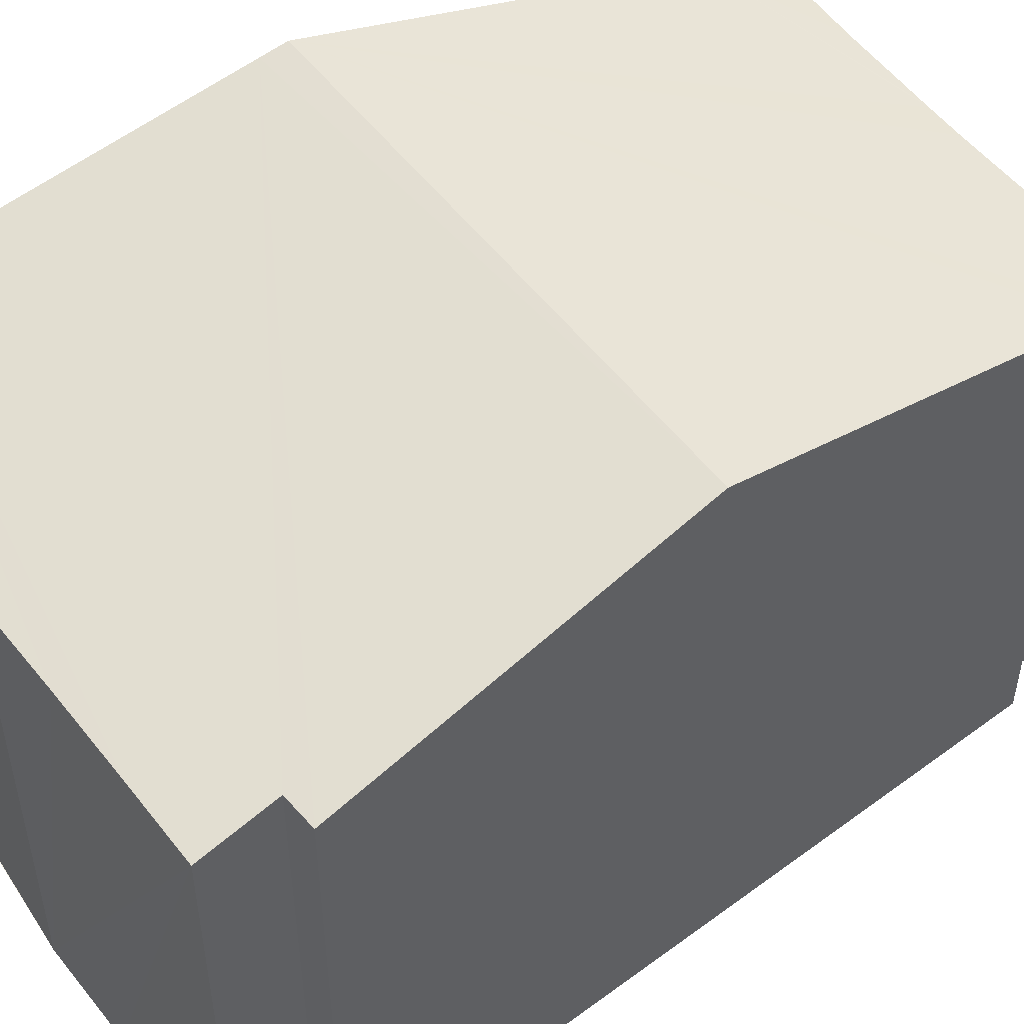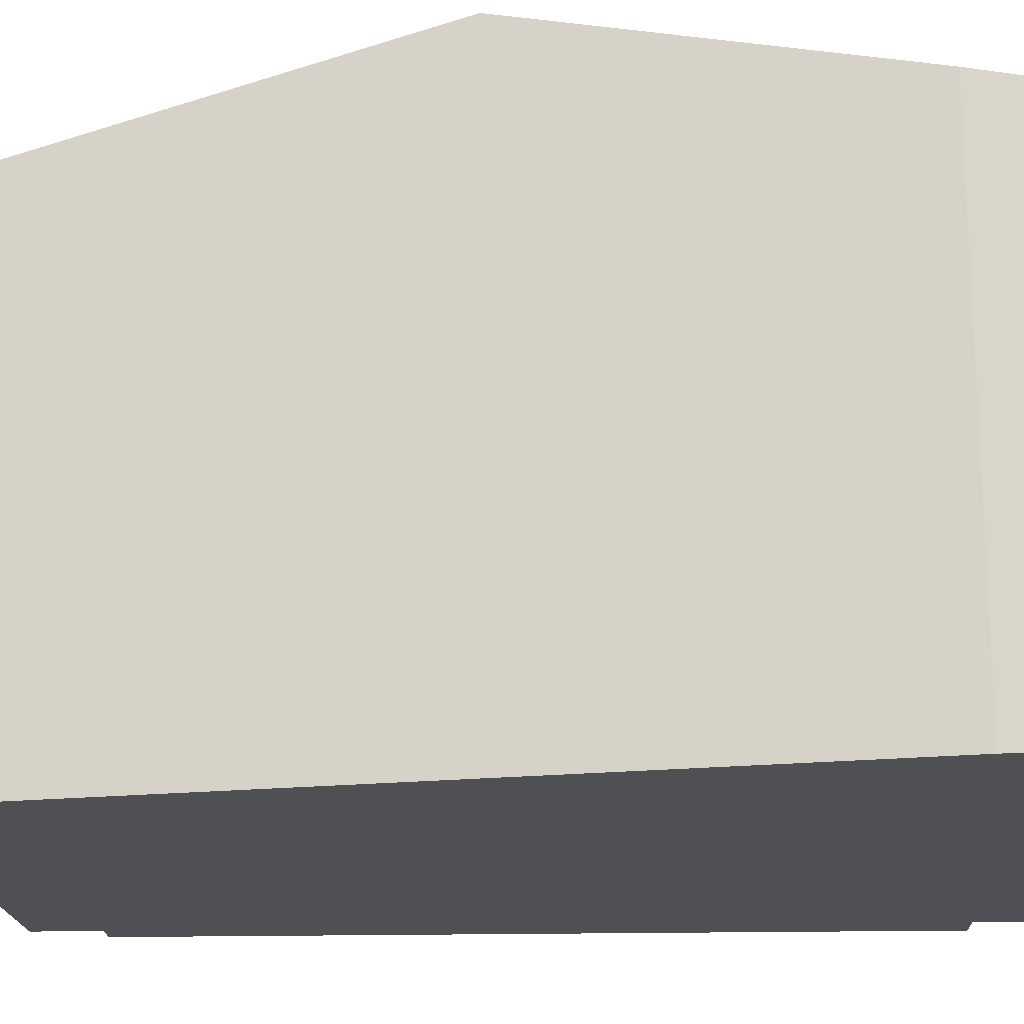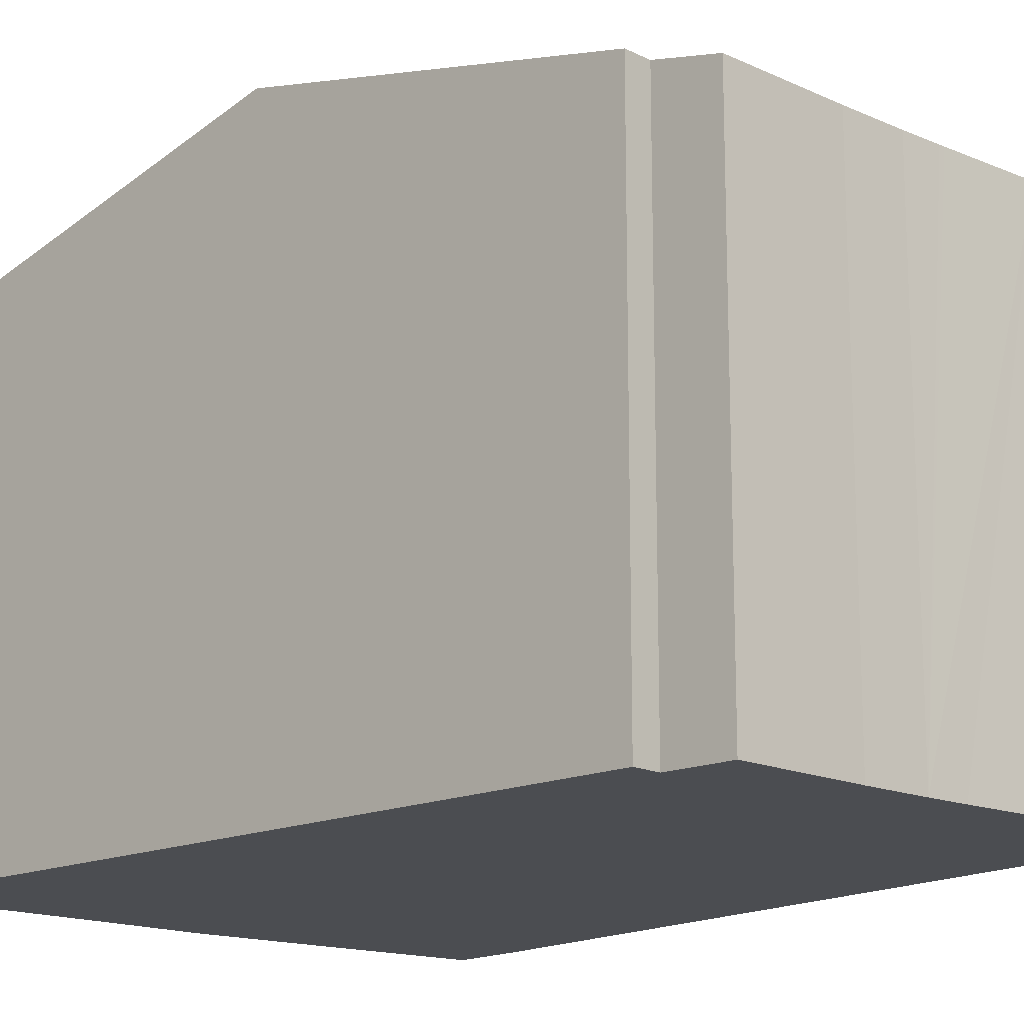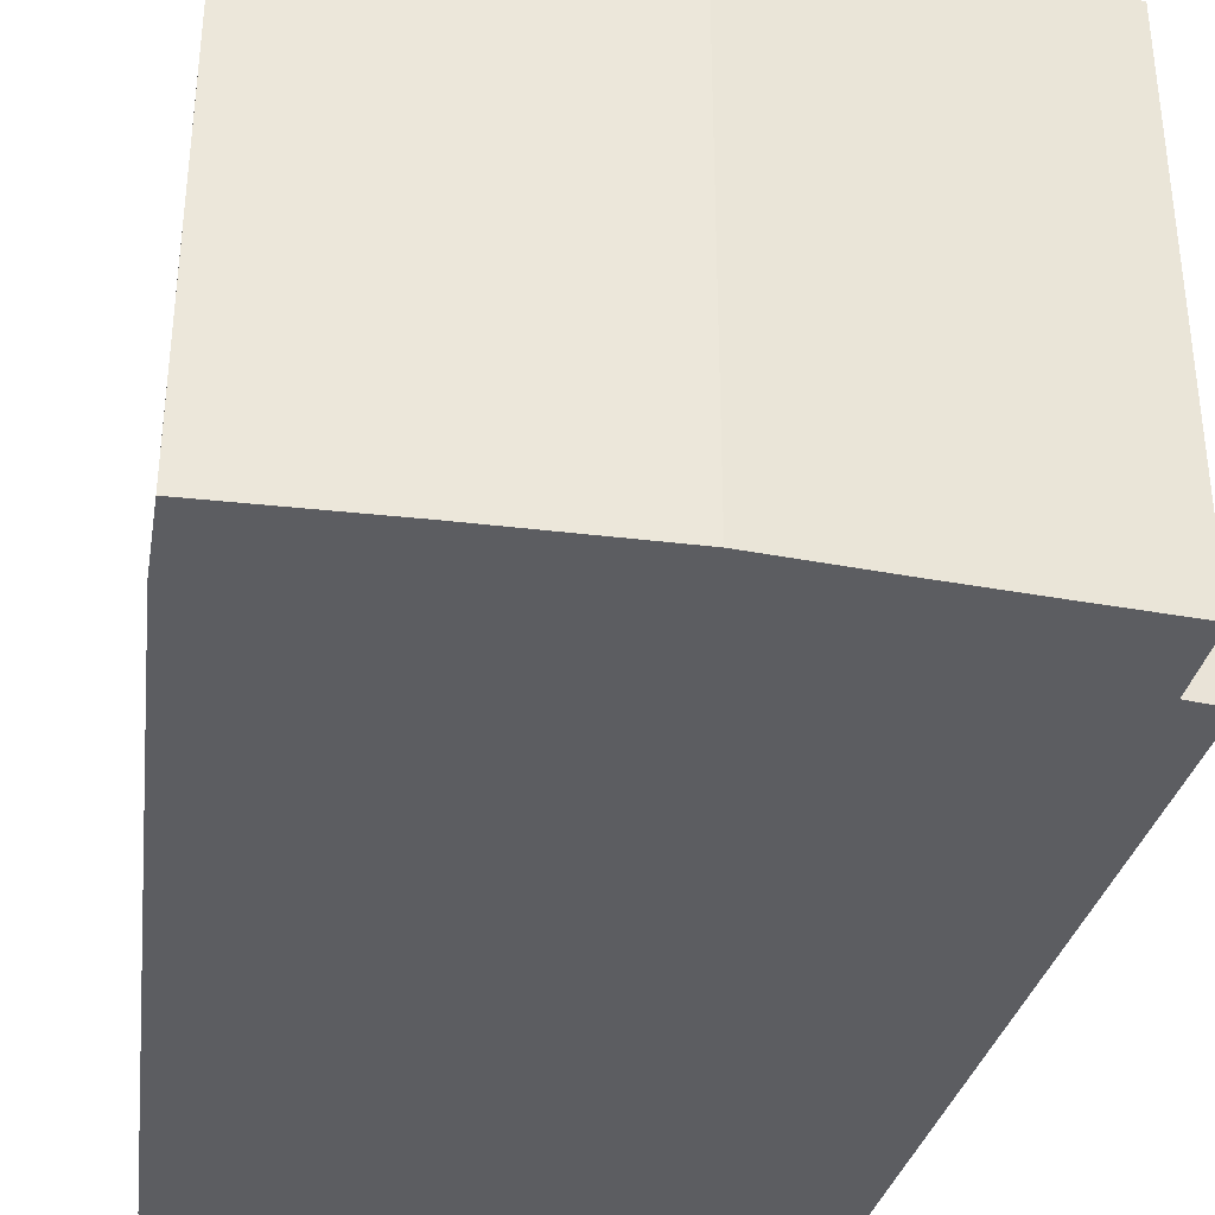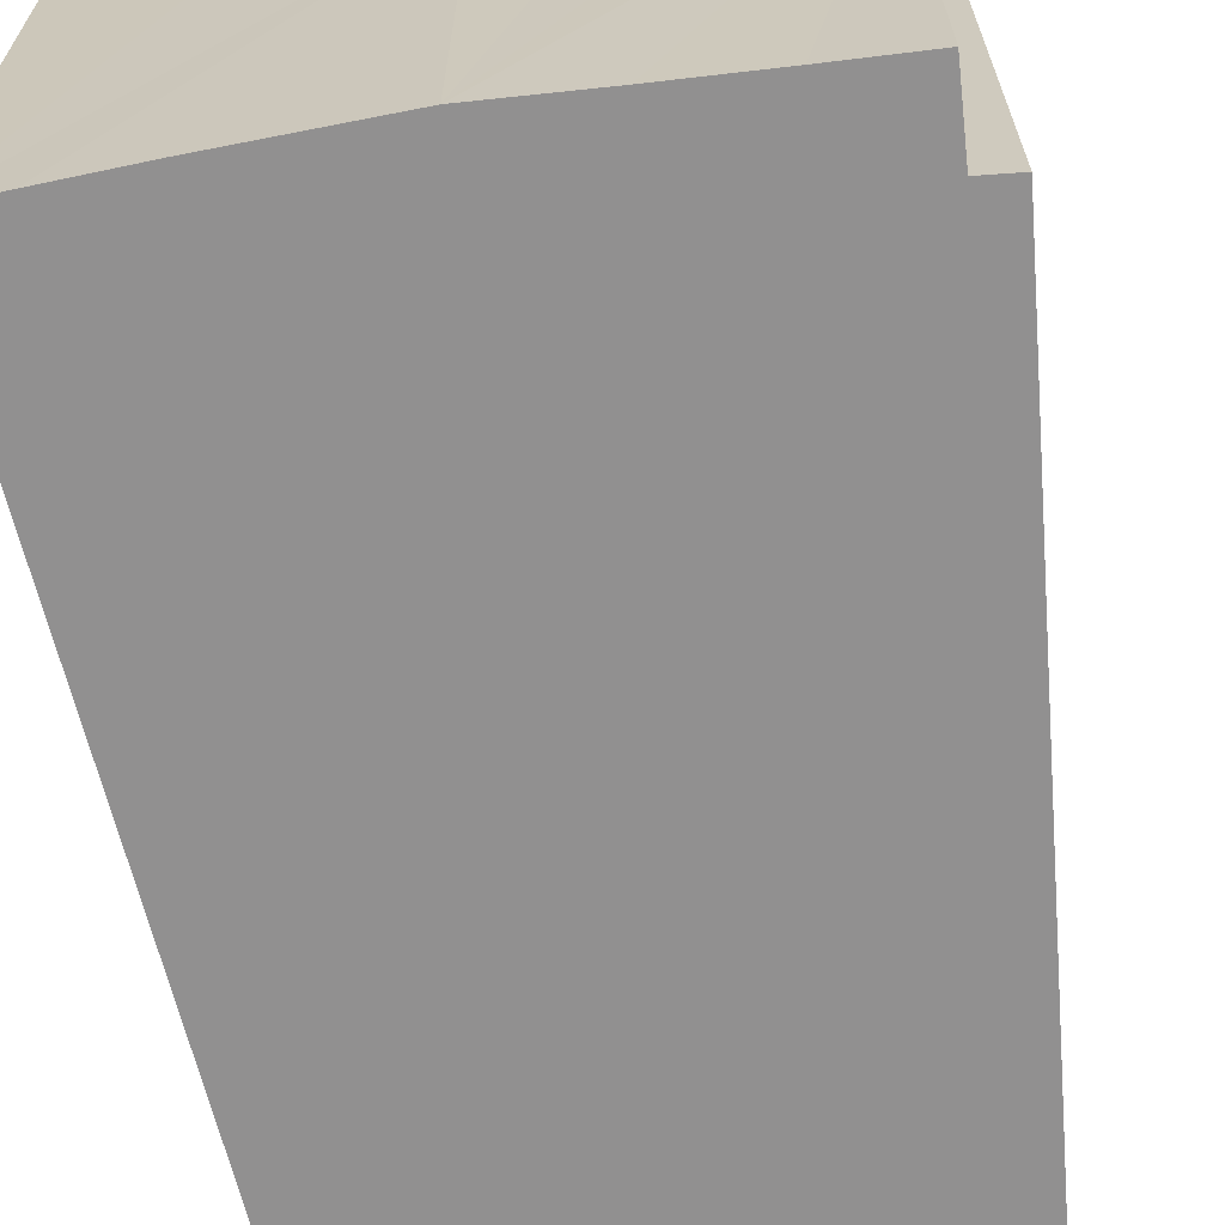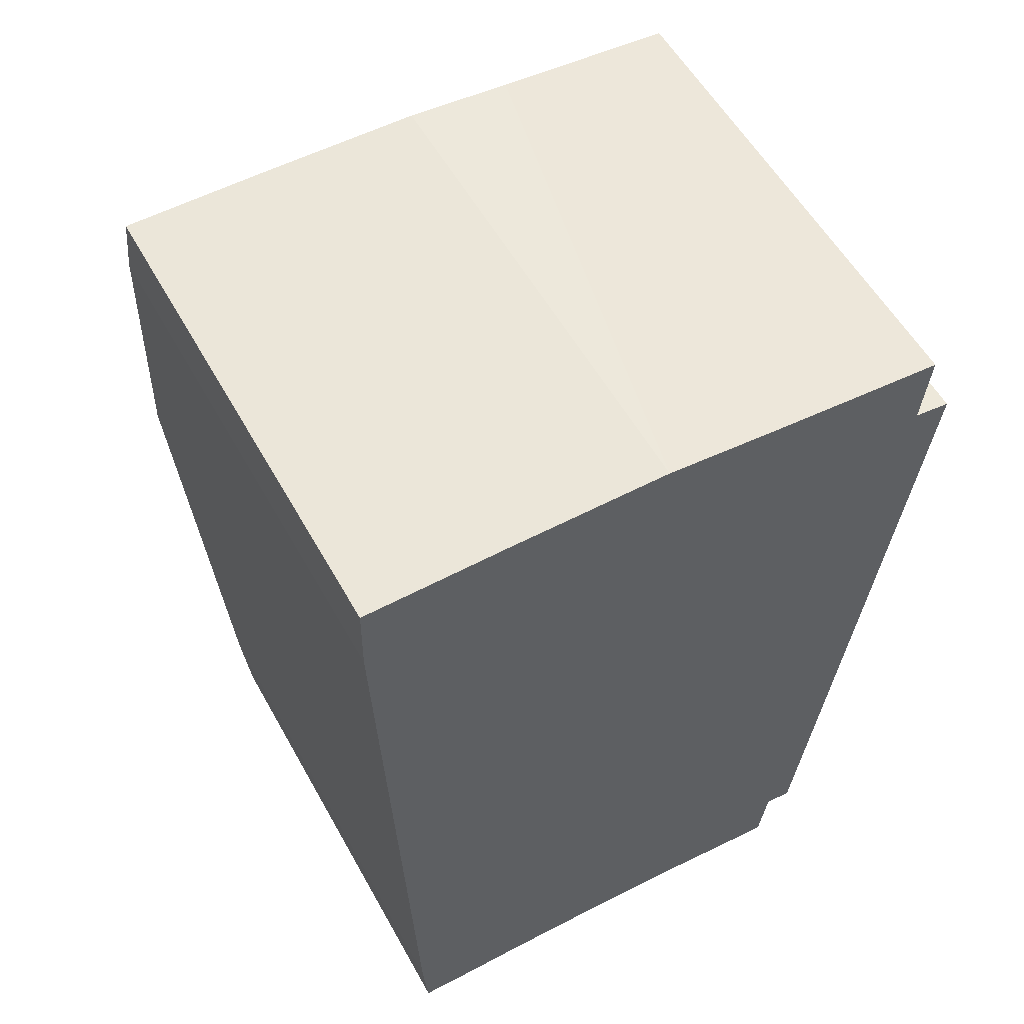
<metadata>
{"format":"obj","ext":"obj","renderer":"f3d","projection":"perspective","resolution":1024,"background":"white","views":[{"elev":50.6,"azim":57.9,"up":"+Y"},{"elev":-19.0,"azim":-80.9,"up":"+Y"},{"elev":-15.8,"azim":140.6,"up":"+Y"},{"elev":-36.9,"azim":-8.7,"up":"+Y"},{"elev":-65.8,"azim":11.4,"up":"+Y"},{"elev":56.2,"azim":-28.9,"up":"+Z"}]}
</metadata>
<code>
v  3.724 6.972 -11.58
v  3.644 6.972 -11.57
v  0.407 7.147 -10.63
v  2.216 6.96 -11.55
v  1.421 6.947 -11.55
v  1.235 6.945 -11.56
v  0.473 6.947 -11.5
v  0.476 6.937 -11.55
v  0.848 7.017 1.06
v  0 7.273 4.453e-16
v  0.013 7.03 1.05
v  2.112 6.997 1.075
v  4.32 6.97 1.068
v  5.826 6.983 0.928
v  7.202 6.992 0.814
v  0.179 8.347 -4.67
v  8.401 6.997 0.721
v  8.309 7.242 -0.337
v  8.814 7.251 -0.401
v  8.209 8.432 -5.494
v  0.193 8.432 -5.043
v  7.561 7.166 -10.95
v  7.173 7.173 -10.9
v  7.055 6.961 -11.81
v  5.238 6.975 -11.65
v  4.302 6.976 -11.6
v  5.238 7.135e-16 -11.65
v  7.055 7.233e-16 -11.81
v  4.302 7.1e-16 -11.6
v  3.724 7.088e-16 -11.58
v  2.216 7.071e-16 -11.55
v  3.644 7.087e-16 -11.57
v  1.235 7.077e-16 -11.56
v  1.421 7.075e-16 -11.55
v  0.476 7.071e-16 -11.55
v  7.173 6.674e-16 -10.9
v  7.561 6.707e-16 -10.95
v  0.407 6.509e-16 -10.63
v  0.473 7.043e-16 -11.5
v  0.193 3.088e-16 -5.043
v  0 0 0
v  0.179 2.86e-16 -4.67
v  0.013 -6.429e-17 1.05
v  0.848 -6.491e-17 1.06
v  4.32 -6.54e-17 1.068
v  2.112 -6.582e-17 1.075
v  5.826 -5.682e-17 0.928
v  7.202 -4.984e-17 0.814
v  8.401 -4.415e-17 0.721
v  8.814 2.455e-17 -0.401
v  8.309 2.064e-17 -0.337
v  8.209 3.364e-16 -5.494
g defaultobject
f 1 2 3
f 4 3 2
f 3 4 5
f 3 5 6
f 3 6 7
f 7 6 8
f 9 10 11
f 10 9 12
f 10 12 13
f 10 13 14
f 10 14 15
f 10 15 16
f 16 15 17
f 16 17 18
f 16 18 19
f 16 19 20
f 16 20 21
f 22 21 20
f 21 22 23
f 21 23 24
f 21 24 25
f 21 25 26
f 21 26 1
f 21 1 3
f 24 27 25
f 27 24 28
f 25 29 26
f 29 25 27
f 29 1 26
f 1 29 2
f 2 29 4
f 4 29 30
f 4 30 31
f 31 30 32
f 31 5 4
f 5 31 6
f 6 31 33
f 33 31 34
f 33 8 6
f 8 33 35
f 22 36 23
f 36 22 37
f 7 38 3
f 38 7 8
f 38 8 35
f 38 35 39
f 38 21 3
f 21 38 16
f 16 38 10
f 10 38 40
f 10 40 41
f 41 40 42
f 41 11 10
f 11 41 43
f 43 9 11
f 9 43 12
f 12 43 13
f 13 43 44
f 13 44 45
f 45 44 46
f 45 14 13
f 14 45 15
f 15 45 17
f 17 45 47
f 17 47 48
f 17 48 49
f 18 50 19
f 50 18 51
f 17 51 18
f 51 17 49
f 50 20 19
f 20 50 22
f 22 50 52
f 22 52 37
f 36 24 23
f 24 36 28
f 48 51 49
f 51 48 47
f 51 47 45
f 51 52 50
f 52 51 45
f 52 45 46
f 52 46 44
f 52 44 43
f 52 43 41
f 52 41 42
f 52 42 37
f 37 42 40
f 37 40 36
f 36 40 38
f 36 38 28
f 28 38 27
f 27 38 29
f 29 38 30
f 30 38 32
f 32 38 31
f 31 38 39
f 31 39 34
f 34 39 33
f 33 39 35

</code>
